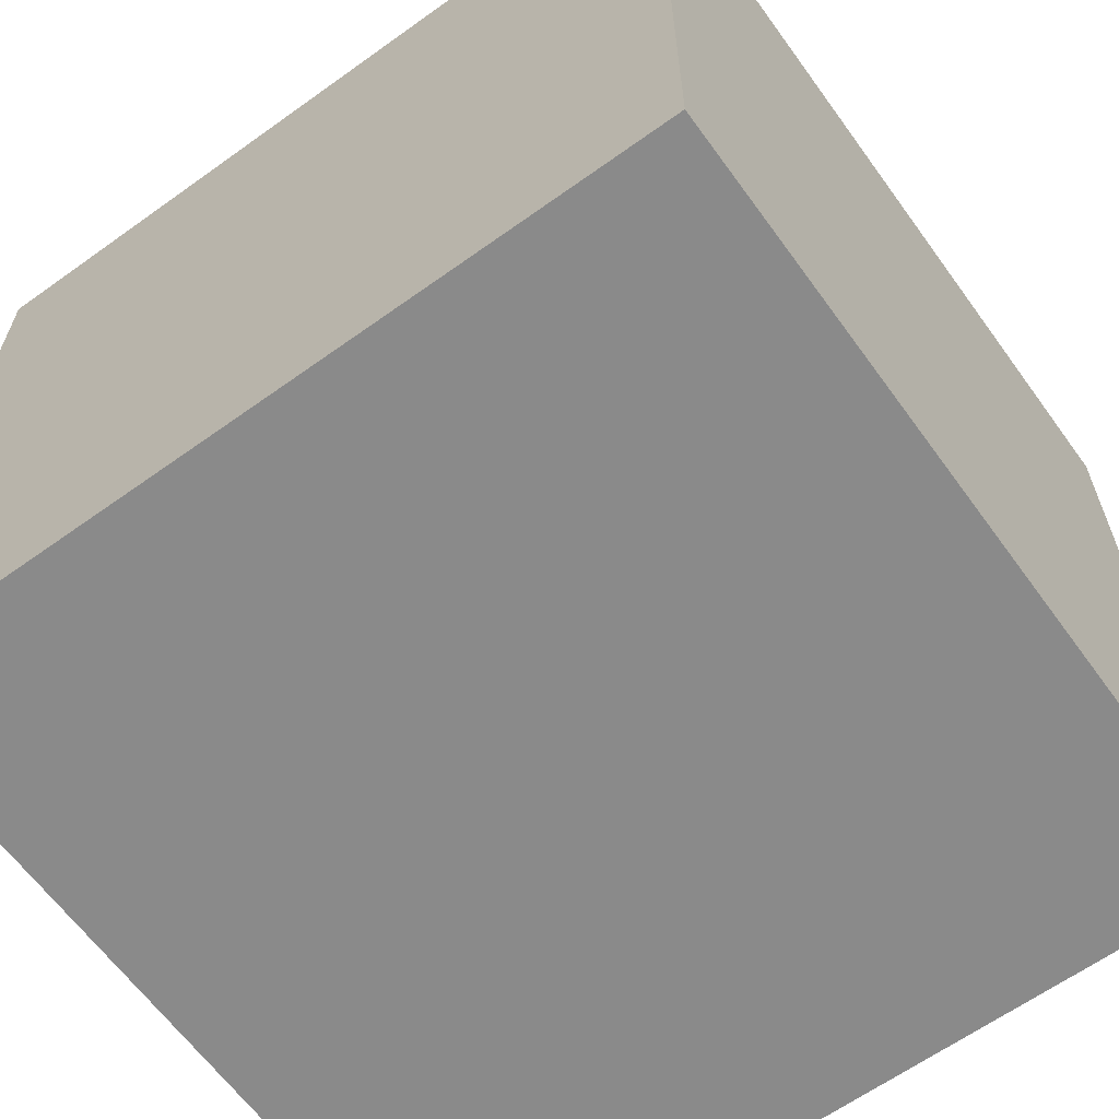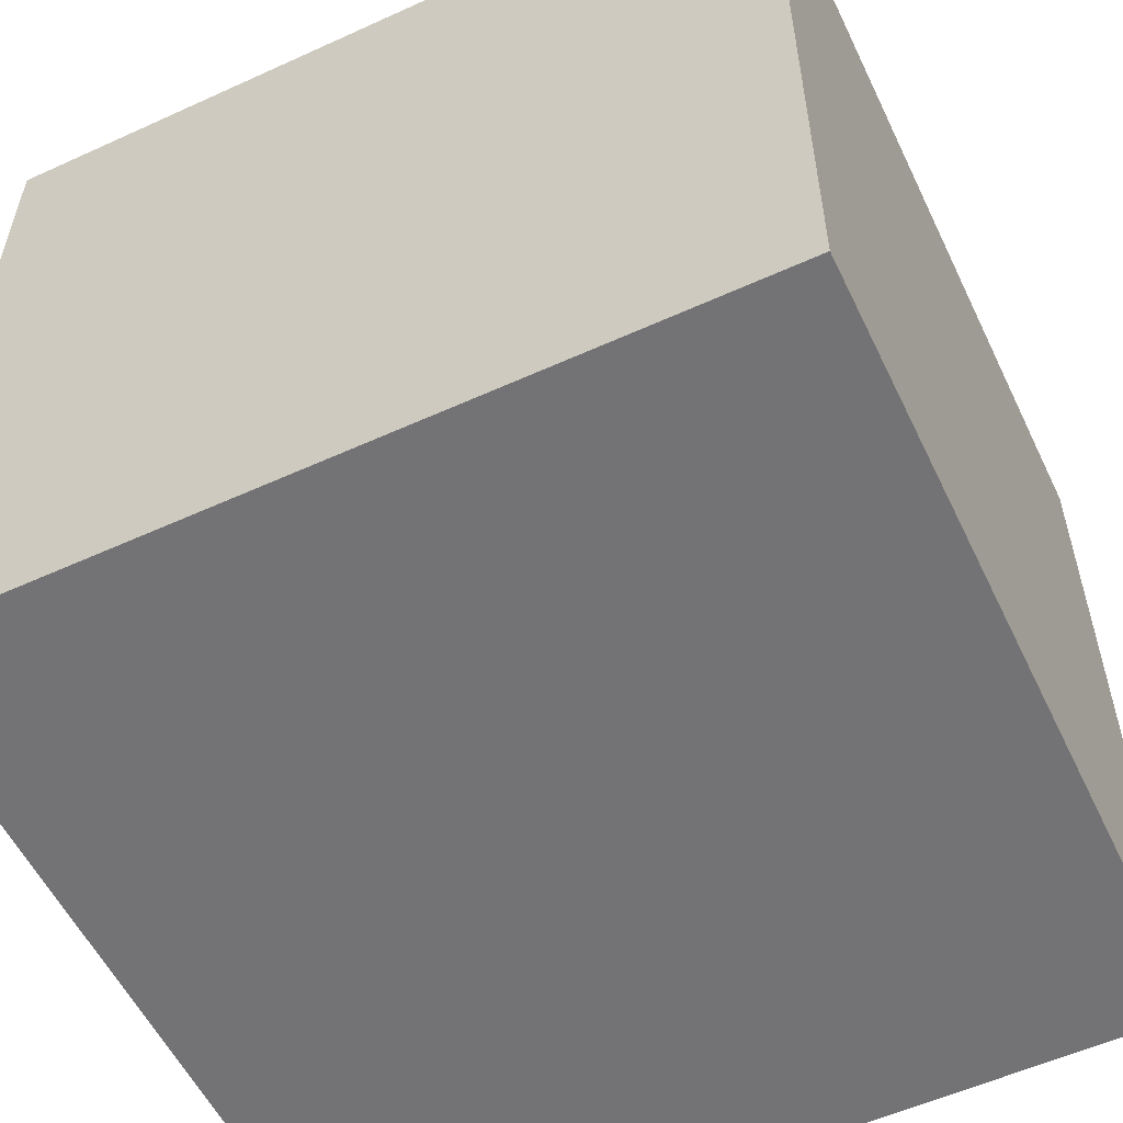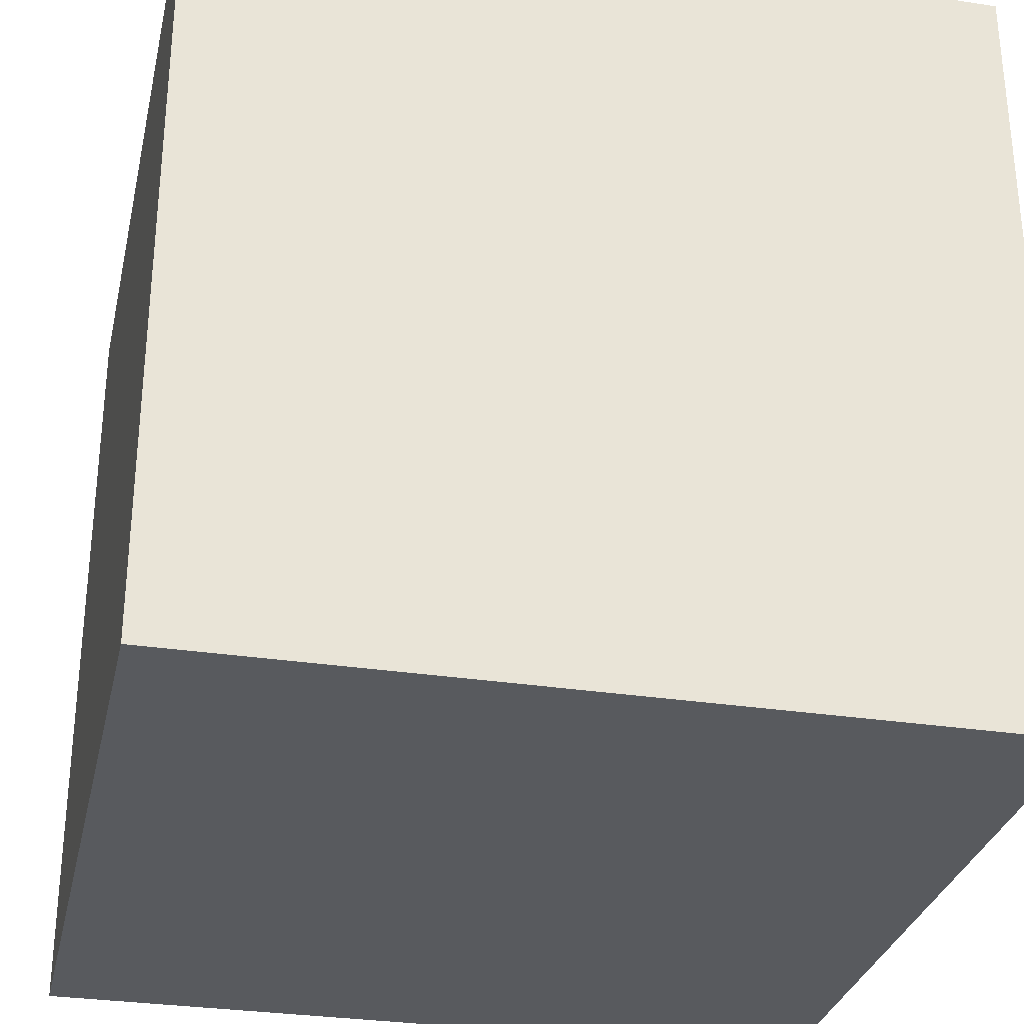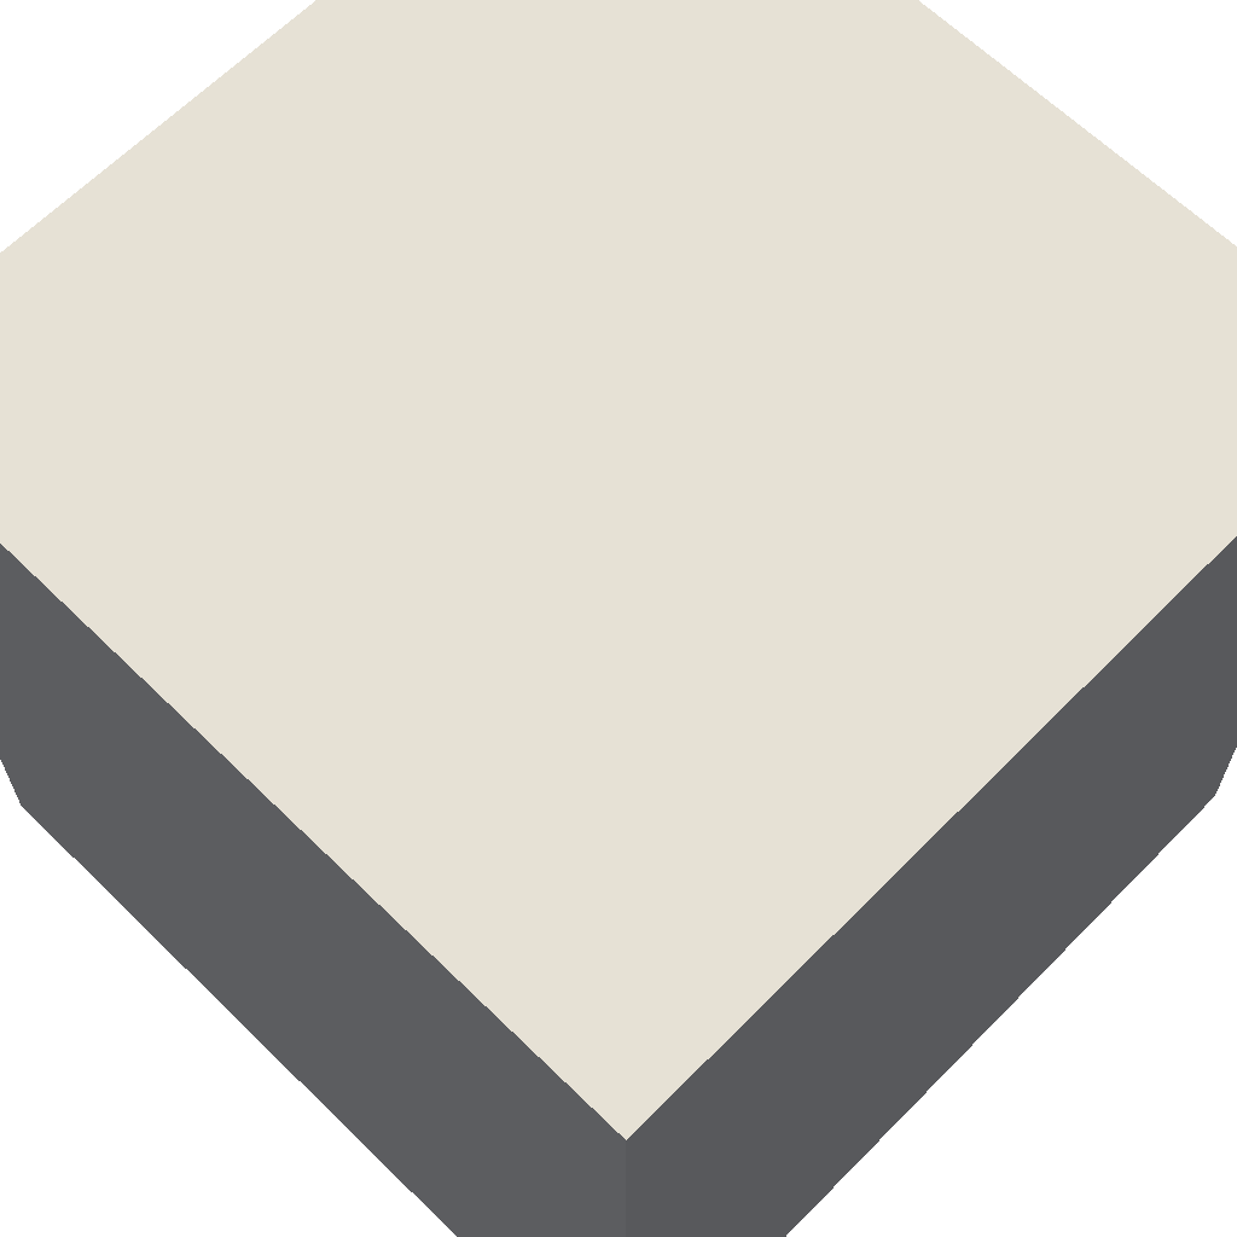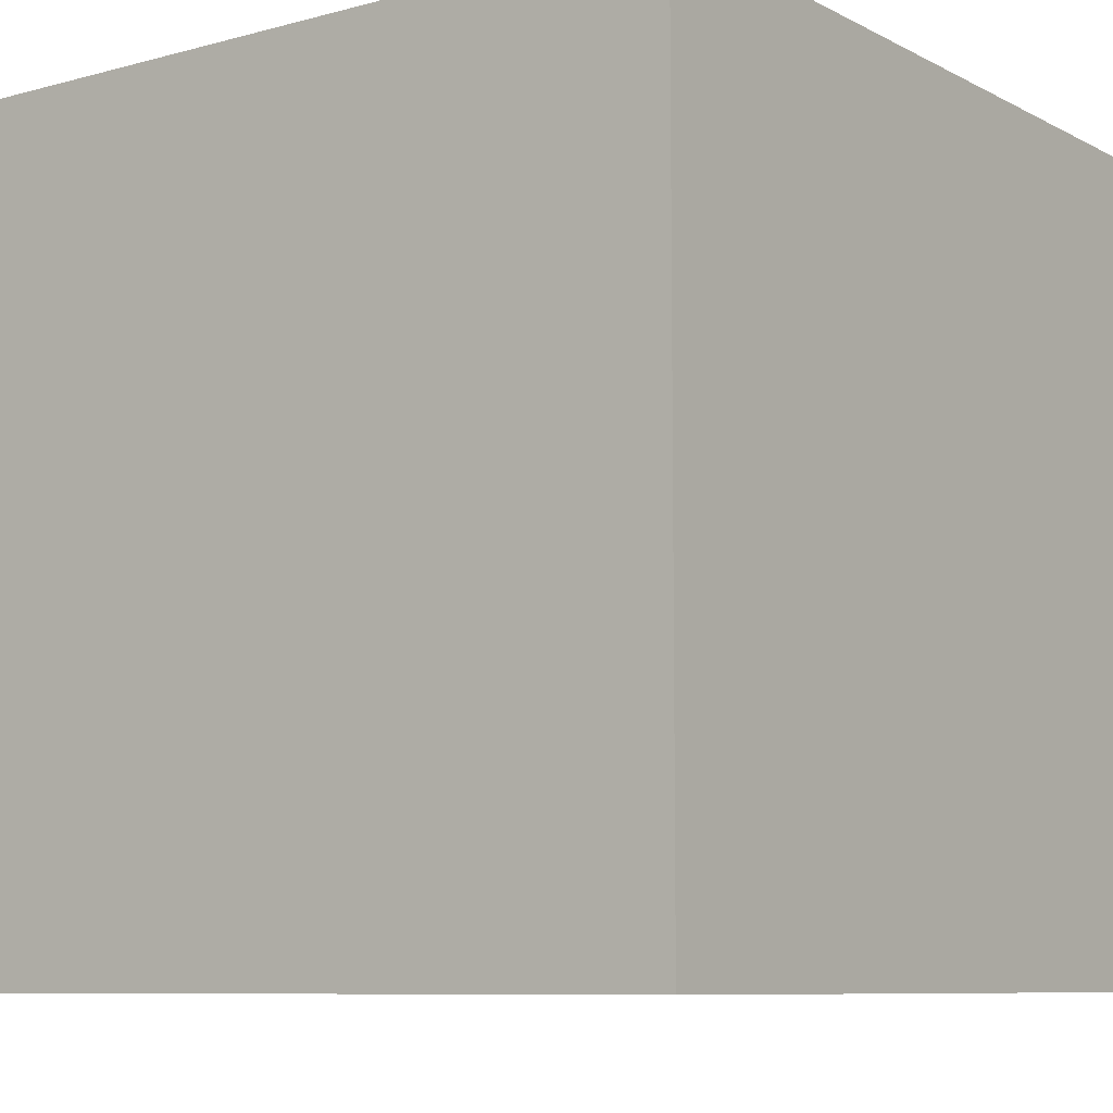
<metadata>
{"format":"obj","ext":"obj","renderer":"f3d","projection":"perspective","resolution":1024,"background":"white","views":[{"elev":-63.5,"azim":35.9,"up":"+Y"},{"elev":-56.0,"azim":25.5,"up":"+Y"},{"elev":-30.5,"azim":-102.5,"up":"+Z"},{"elev":64.4,"azim":-135.5,"up":"+Z"},{"elev":-8.4,"azim":-143.7,"up":"+Z"}]}
</metadata>
<code>
o Cube
v 0.5 -0.5 -0.5
v 0.5 -0.5 0.5
v -0.5 -0.5 0.5
v -0.5 -0.5 -0.5
v 0.5 0.5 -0.5
v 0.5 0.5 0.5
v -0.5 0.5 0.5
v -0.5 0.5 -0.5
f 5 8 7 6
f 1 5 6 2
f 2 6 7 3
f 3 7 8 4
f 5 1 4 8
f 1 2 3 4

</code>
